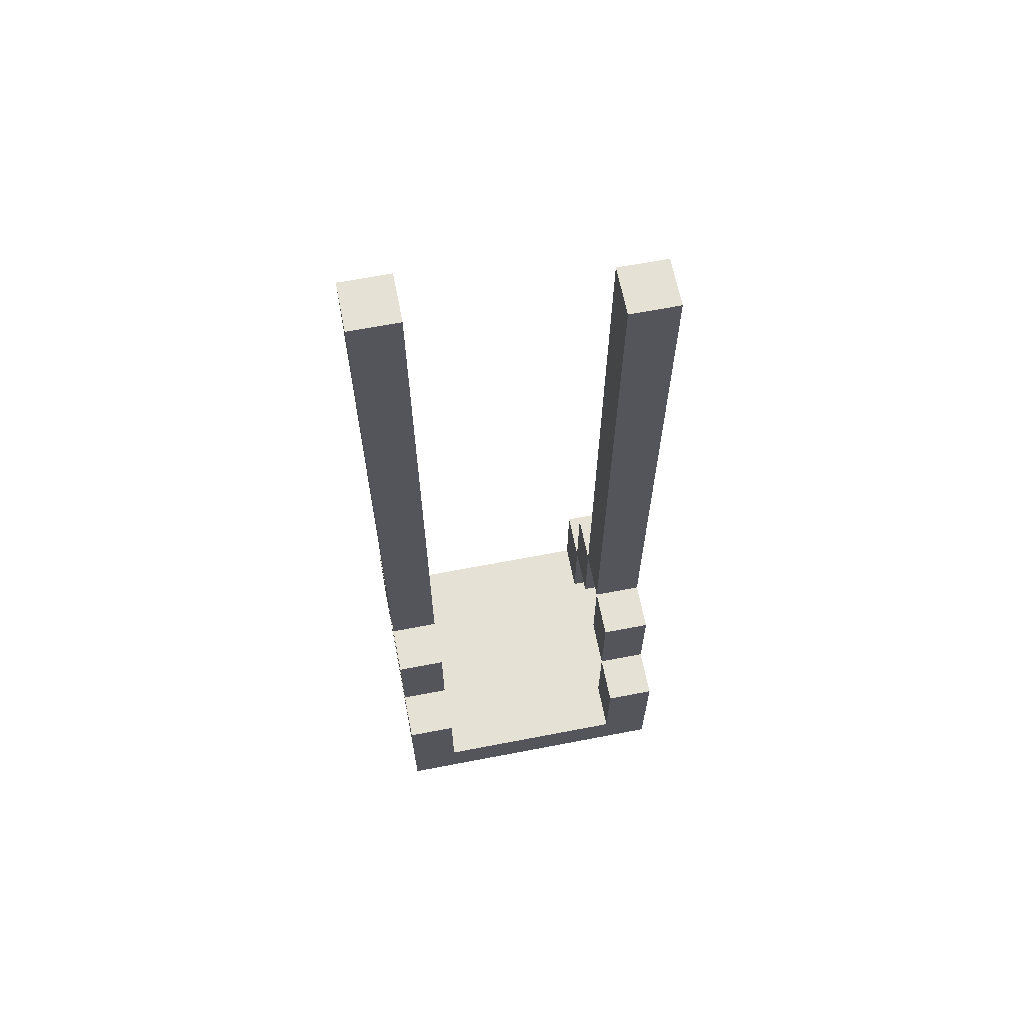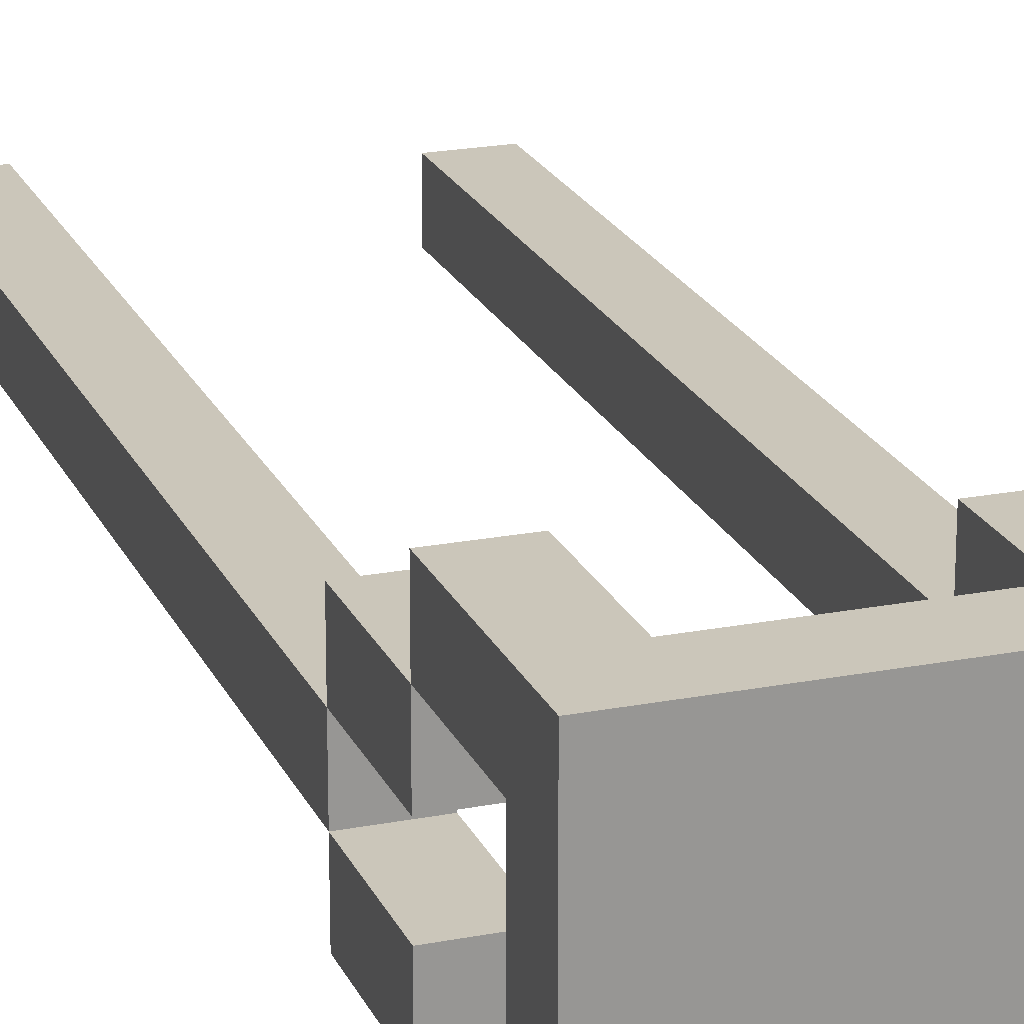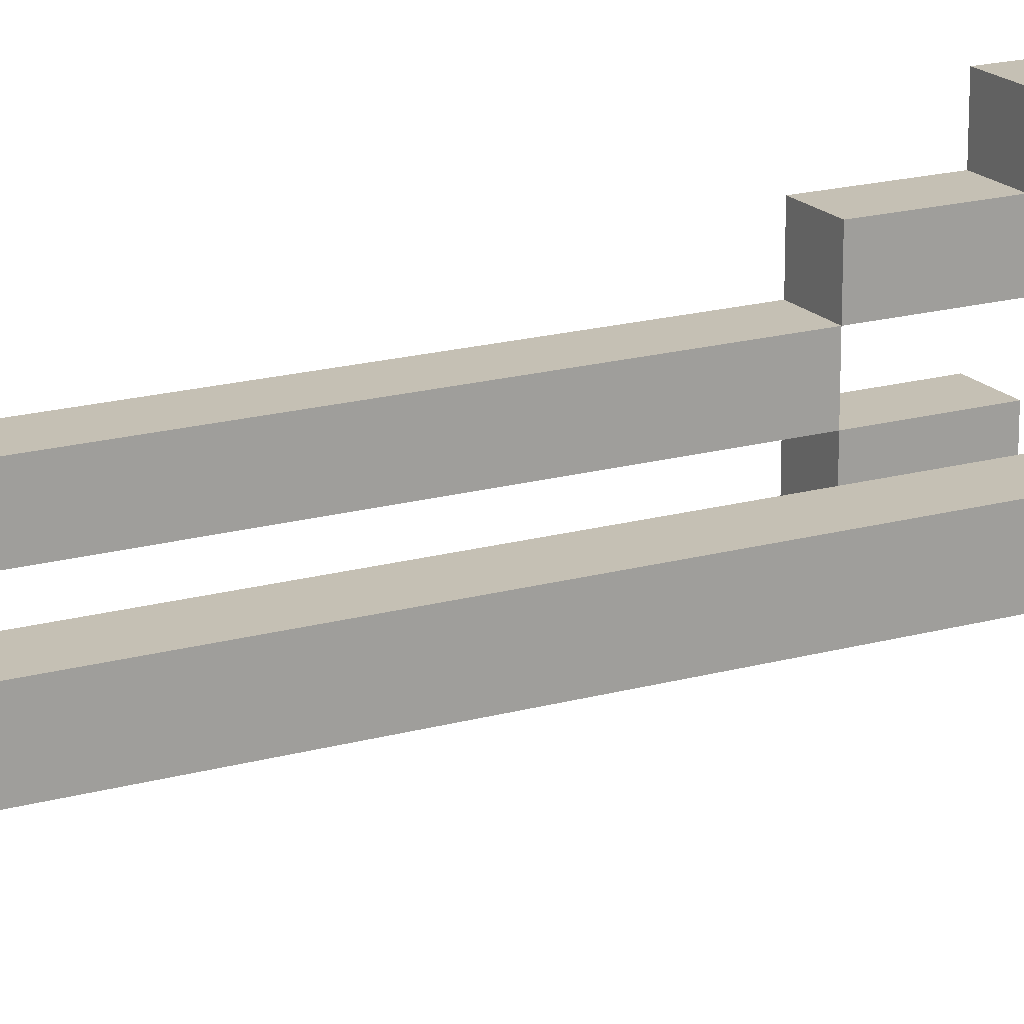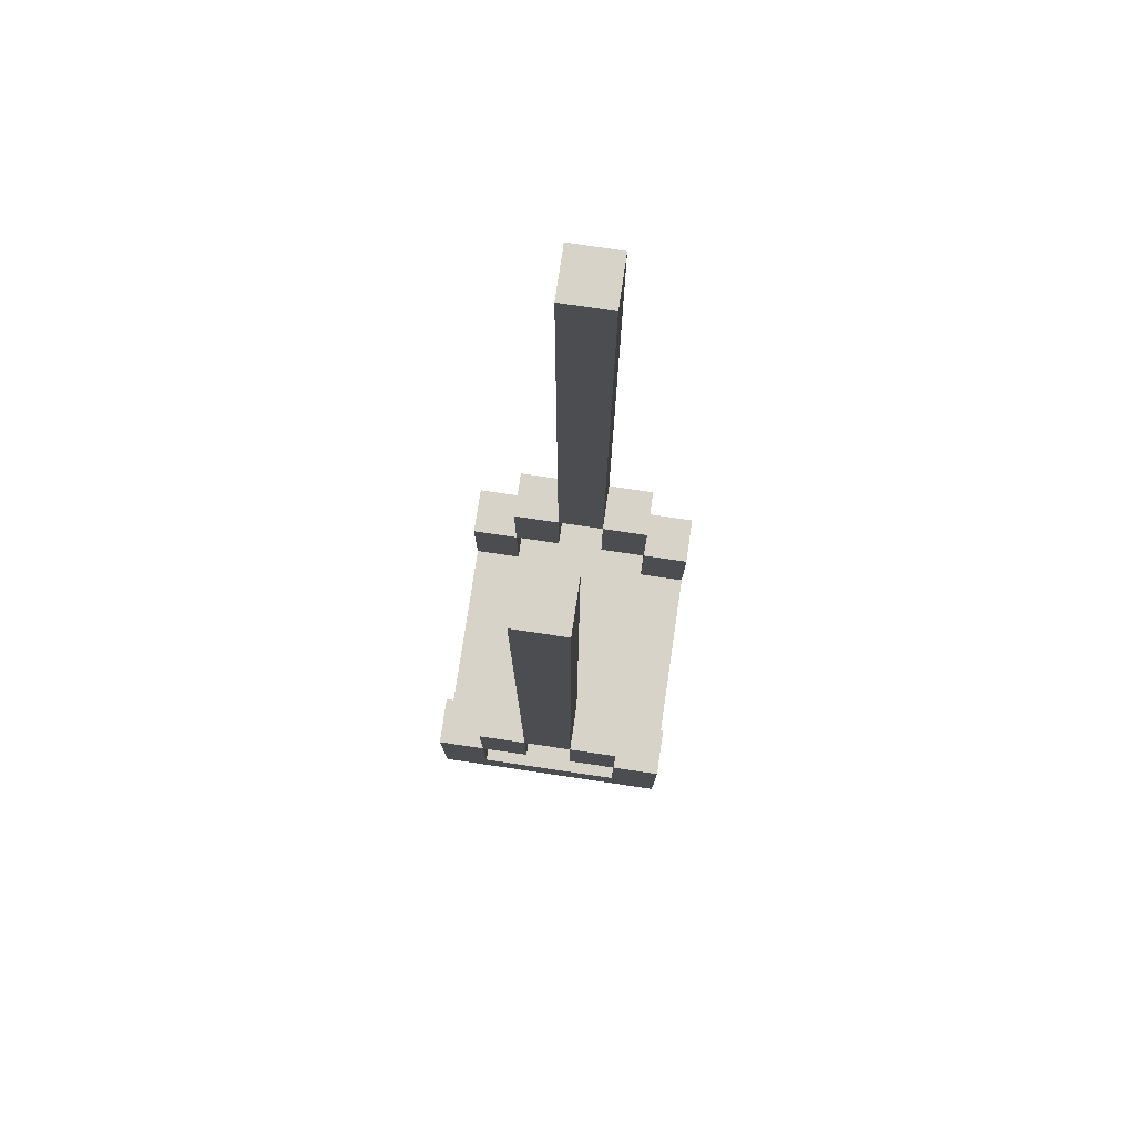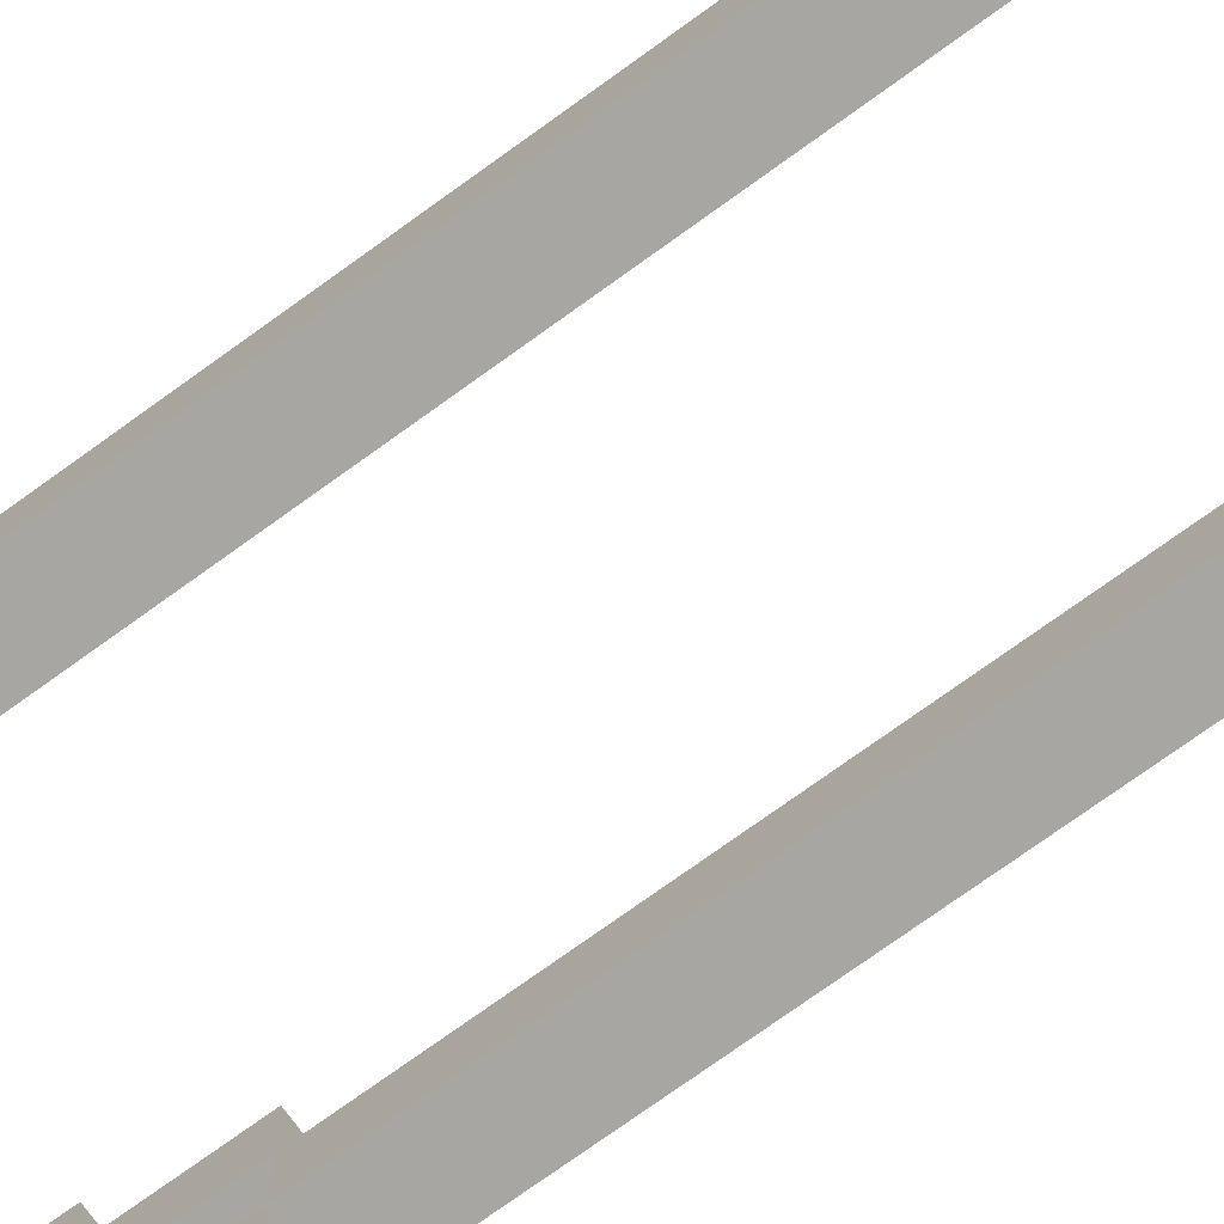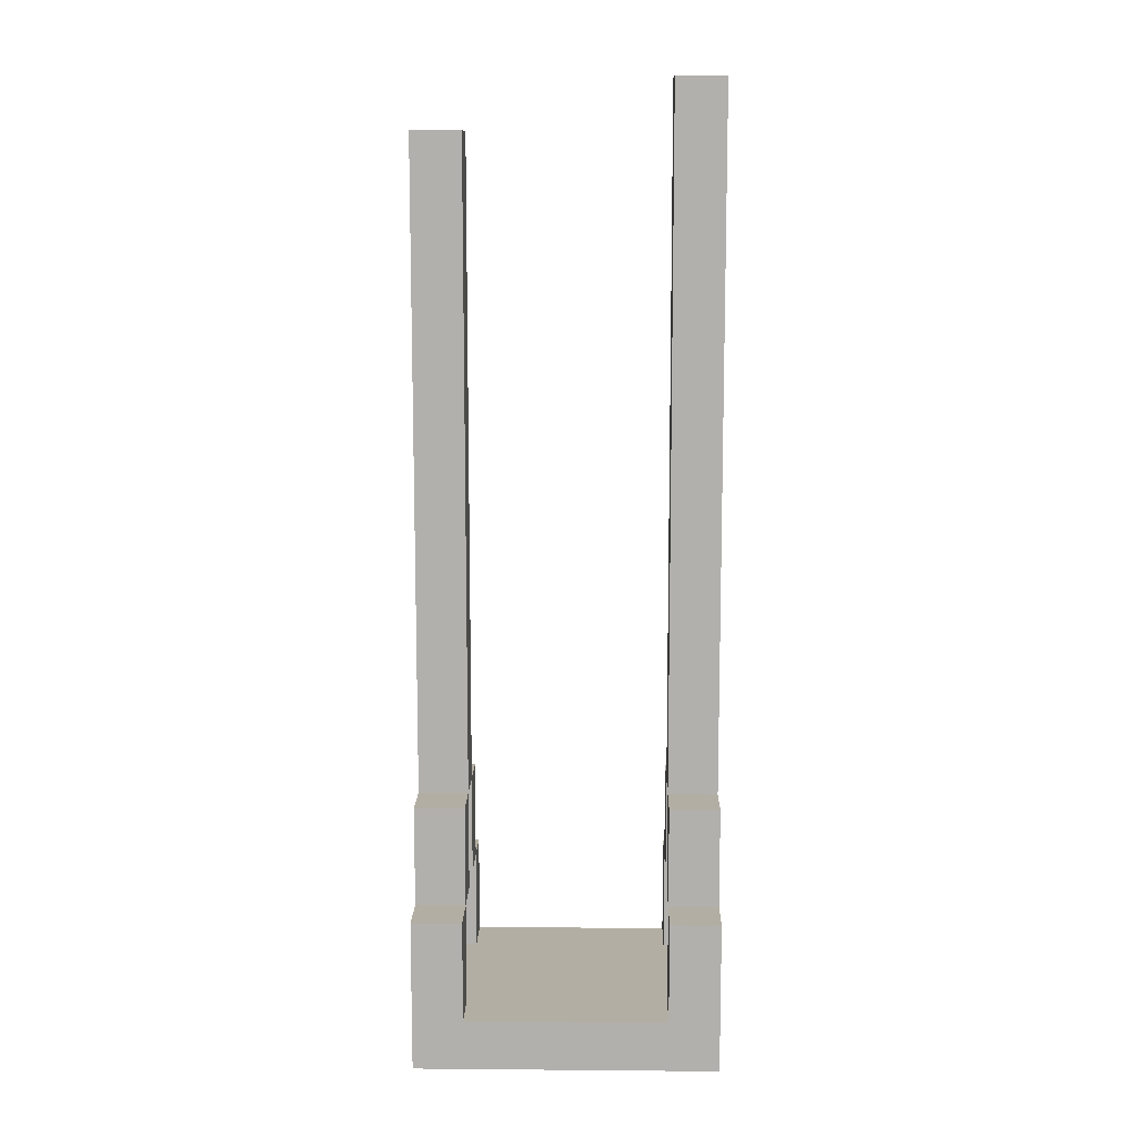
<metadata>
{"format":"obj","ext":"obj","renderer":"f3d","projection":"perspective","resolution":1024,"background":"white","views":[{"elev":64.9,"azim":-11.0,"up":"+Y"},{"elev":21.2,"azim":-19.2,"up":"+Z"},{"elev":18.3,"azim":-118.4,"up":"+Z"},{"elev":77.2,"azim":98.4,"up":"+Y"},{"elev":-74.1,"azim":125.9,"up":"+Z"},{"elev":11.0,"azim":-178.8,"up":"+Y"}]}
</metadata>
<code>
o
v -1 0.9 0
v -1 0.9 -0.5
v -1 1 0
v -1 1 -0.1
v -1 1 -0.4
v -1 1 -0.5
v -1 1.2 0
v -1 1.2 -0.1
v -1 1.2 -0.2
v -1 1.2 -0.3
v -1 1.2 -0.4
v -1 1.2 -0.5
v -1 1.4 -0.1
v -1 1.4 -0.2
v -1 1.4 -0.3
v -1 1.4 -0.4
v -1 2.8 -0.2
v -1 2.8 -0.3
v -0.5 1 0
v -0.5 1 -0.1
v -0.5 1 -0.4
v -0.5 1 -0.5
v -0.5 1.2 0
v -0.5 1.2 -0.1
v -0.5 1.2 -0.2
v -0.5 1.2 -0.3
v -0.5 1.2 -0.4
v -0.5 1.2 -0.5
v -0.5 1.4 -0.1
v -0.5 1.4 -0.2
v -0.5 1.4 -0.3
v -0.5 1.4 -0.4
v -0.5 2.7 -0.2
v -0.5 2.7 -0.3
v -0.9 1 0
v -0.9 1 -0.1
v -0.9 1 -0.4
v -0.9 1 -0.5
v -0.9 1.2 0
v -0.9 1.2 -0.1
v -0.9 1.2 -0.2
v -0.9 1.2 -0.3
v -0.9 1.2 -0.4
v -0.9 1.2 -0.5
v -0.9 1.4 -0.1
v -0.9 1.4 -0.2
v -0.9 1.4 -0.3
v -0.9 1.4 -0.4
v -0.9 2.8 -0.2
v -0.9 2.8 -0.3
v -0.4 0.9 0
v -0.4 0.9 -0.5
v -0.4 1 0
v -0.4 1 -0.1
v -0.4 1 -0.4
v -0.4 1 -0.5
v -0.4 1.2 0
v -0.4 1.2 -0.1
v -0.4 1.2 -0.2
v -0.4 1.2 -0.3
v -0.4 1.2 -0.4
v -0.4 1.2 -0.5
v -0.4 1.4 -0.1
v -0.4 1.4 -0.2
v -0.4 1.4 -0.3
v -0.4 1.4 -0.4
v -0.4 2.7 -0.2
v -0.4 2.7 -0.3
v -1 0.9 0
v -1 1 0
v -1 1.2 0
v -0.9 1 0
v -0.9 1.2 0
v -0.5 1 0
v -0.5 1.2 0
v -0.4 0.9 0
v -0.4 1 0
v -0.4 1.2 0
v -1 1.2 -0.1
v -1 1.4 -0.1
v -0.9 1.2 -0.1
v -0.9 1.4 -0.1
v -0.5 1.2 -0.1
v -0.5 1.4 -0.1
v -0.4 1.2 -0.1
v -0.4 1.4 -0.1
v -1 1.4 -0.2
v -1 2.8 -0.2
v -0.9 1.4 -0.2
v -0.9 2.8 -0.2
v -0.5 1.4 -0.2
v -0.5 2.7 -0.2
v -0.4 1.4 -0.2
v -0.4 2.7 -0.2
v -1 1.2 -0.3
v -1 1.4 -0.3
v -0.9 1.2 -0.3
v -0.9 1.4 -0.3
v -0.5 1.2 -0.3
v -0.5 1.4 -0.3
v -0.4 1.2 -0.3
v -0.4 1.4 -0.3
v -1 1 -0.4
v -1 1.2 -0.4
v -0.9 1 -0.4
v -0.9 1.2 -0.4
v -0.5 1 -0.4
v -0.5 1.2 -0.4
v -0.4 1 -0.4
v -0.4 1.2 -0.4
v -1 1 -0.1
v -1 1.2 -0.1
v -0.9 1 -0.1
v -0.9 1.2 -0.1
v -0.5 1 -0.1
v -0.5 1.2 -0.1
v -0.4 1 -0.1
v -0.4 1.2 -0.1
v -1 1.2 -0.2
v -1 1.4 -0.2
v -0.9 1.2 -0.2
v -0.9 1.4 -0.2
v -0.5 1.2 -0.2
v -0.5 1.4 -0.2
v -0.4 1.2 -0.2
v -0.4 1.4 -0.2
v -1 1.4 -0.3
v -1 2.8 -0.3
v -0.9 1.4 -0.3
v -0.9 2.8 -0.3
v -0.5 1.4 -0.3
v -0.5 2.7 -0.3
v -0.4 1.4 -0.3
v -0.4 2.7 -0.3
v -1 1.2 -0.4
v -1 1.4 -0.4
v -0.9 1.2 -0.4
v -0.9 1.4 -0.4
v -0.5 1.2 -0.4
v -0.5 1.4 -0.4
v -0.4 1.2 -0.4
v -0.4 1.4 -0.4
v -1 0.9 -0.5
v -1 1 -0.5
v -1 1.2 -0.5
v -0.9 1 -0.5
v -0.9 1.2 -0.5
v -0.5 1 -0.5
v -0.5 1.2 -0.5
v -0.4 0.9 -0.5
v -0.4 1 -0.5
v -0.4 1.2 -0.5
v -1 0.9 0
v -0.4 0.9 0
v -1 0.9 -0.5
v -0.4 0.9 -0.5
v -1 1.2 -0.1
v -0.9 1.2 -0.1
v -0.5 1.2 -0.1
v -0.4 1.2 -0.1
v -1 1.2 -0.2
v -0.9 1.2 -0.2
v -0.5 1.2 -0.2
v -0.4 1.2 -0.2
v -1 1.2 -0.3
v -0.9 1.2 -0.3
v -0.5 1.2 -0.3
v -0.4 1.2 -0.3
v -1 1.2 -0.4
v -0.9 1.2 -0.4
v -0.5 1.2 -0.4
v -0.4 1.2 -0.4
v -1 1.4 -0.2
v -0.9 1.4 -0.2
v -0.5 1.4 -0.2
v -0.4 1.4 -0.2
v -1 1.4 -0.3
v -0.9 1.4 -0.3
v -0.5 1.4 -0.3
v -0.4 1.4 -0.3
v -0.9 1 0
v -0.5 1 0
v -1 1 -0.1
v -0.9 1 -0.1
v -0.5 1 -0.1
v -0.4 1 -0.1
v -1 1 -0.4
v -0.9 1 -0.4
v -0.5 1 -0.4
v -0.4 1 -0.4
v -0.9 1 -0.5
v -0.5 1 -0.5
v -1 1.2 0
v -0.9 1.2 0
v -0.5 1.2 0
v -0.4 1.2 0
v -1 1.2 -0.1
v -0.9 1.2 -0.1
v -0.5 1.2 -0.1
v -0.4 1.2 -0.1
v -1 1.2 -0.4
v -0.9 1.2 -0.4
v -0.5 1.2 -0.4
v -0.4 1.2 -0.4
v -1 1.2 -0.5
v -0.9 1.2 -0.5
v -0.5 1.2 -0.5
v -0.4 1.2 -0.5
v -1 1.4 -0.1
v -0.9 1.4 -0.1
v -0.5 1.4 -0.1
v -0.4 1.4 -0.1
v -1 1.4 -0.2
v -0.9 1.4 -0.2
v -0.5 1.4 -0.2
v -0.4 1.4 -0.2
v -1 1.4 -0.3
v -0.9 1.4 -0.3
v -0.5 1.4 -0.3
v -0.4 1.4 -0.3
v -1 1.4 -0.4
v -0.9 1.4 -0.4
v -0.5 1.4 -0.4
v -0.4 1.4 -0.4
v -0.5 2.7 -0.2
v -0.4 2.7 -0.2
v -0.5 2.7 -0.3
v -0.4 2.7 -0.3
v -1 2.8 -0.2
v -0.9 2.8 -0.2
v -1 2.8 -0.3
v -0.9 2.8 -0.3
f 3 2 1
f 4 2 3
f 5 2 4
f 6 2 5
f 7 4 3
f 8 4 7
f 11 6 5
f 12 6 11
f 13 9 8
f 14 9 13
f 15 11 10
f 16 11 15
f 17 15 14
f 18 15 17
f 23 20 19
f 24 20 23
f 27 22 21
f 28 22 27
f 29 25 24
f 30 25 29
f 31 27 26
f 32 27 31
f 33 31 30
f 34 31 33
f 35 36 39
f 39 36 40
f 37 38 43
f 43 38 44
f 40 41 45
f 45 41 46
f 42 43 47
f 47 43 48
f 46 47 49
f 49 47 50
f 51 52 53
f 53 52 54
f 54 52 55
f 55 52 56
f 53 54 57
f 57 54 58
f 55 56 61
f 61 56 62
f 58 59 63
f 63 59 64
f 60 61 65
f 65 61 66
f 64 65 67
f 67 65 68
f 72 70 69
f 72 71 70
f 73 71 72
f 74 72 69
f 76 74 69
f 77 75 74
f 77 74 76
f 78 75 77
f 81 80 79
f 82 80 81
f 85 84 83
f 86 84 85
f 89 88 87
f 90 88 89
f 93 92 91
f 94 92 93
f 97 96 95
f 98 96 97
f 101 100 99
f 102 100 101
f 105 104 103
f 106 104 105
f 109 108 107
f 110 108 109
f 111 112 113
f 113 112 114
f 115 116 117
f 117 116 118
f 119 120 121
f 121 120 122
f 123 124 125
f 125 124 126
f 127 128 129
f 129 128 130
f 131 132 133
f 133 132 134
f 135 136 137
f 137 136 138
f 139 140 141
f 141 140 142
f 143 144 146
f 144 145 146
f 146 145 147
f 143 146 148
f 143 148 150
f 148 149 151
f 150 148 151
f 151 149 152
f 155 154 153
f 156 154 155
f 161 158 157
f 162 158 161
f 163 160 159
f 164 160 163
f 169 166 165
f 170 166 169
f 171 168 167
f 172 168 171
f 177 174 173
f 178 174 177
f 179 176 175
f 180 176 179
f 181 182 184
f 184 182 185
f 183 184 187
f 185 186 187
f 184 185 187
f 187 186 188
f 188 186 189
f 189 186 190
f 188 189 191
f 191 189 192
f 193 194 197
f 197 194 198
f 195 196 199
f 199 196 200
f 201 202 205
f 205 202 206
f 203 204 207
f 207 204 208
f 209 210 213
f 213 210 214
f 211 212 215
f 215 212 216
f 217 218 221
f 221 218 222
f 219 220 223
f 223 220 224
f 225 226 227
f 227 226 228
f 229 230 231
f 231 230 232

</code>
